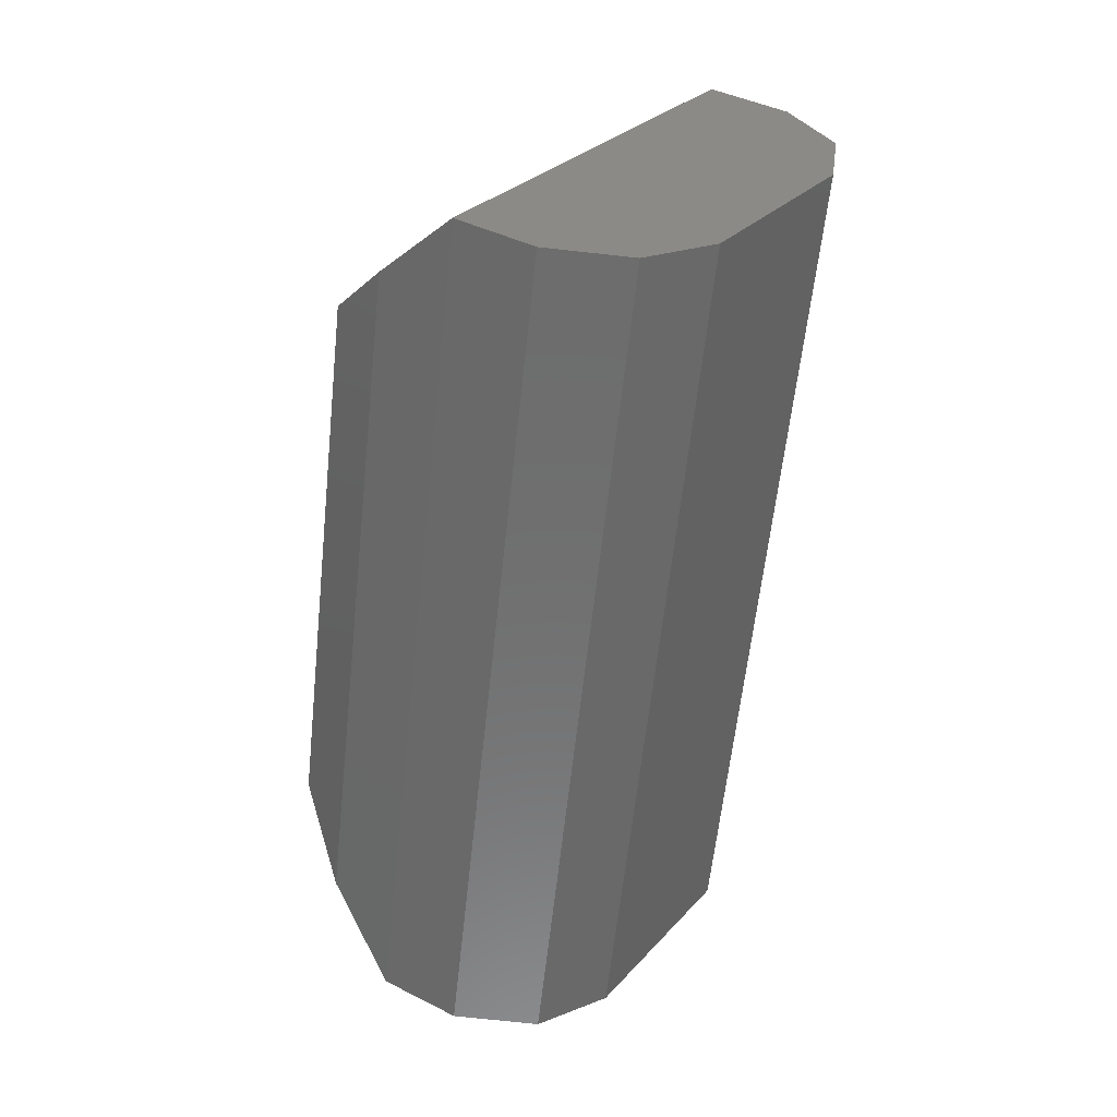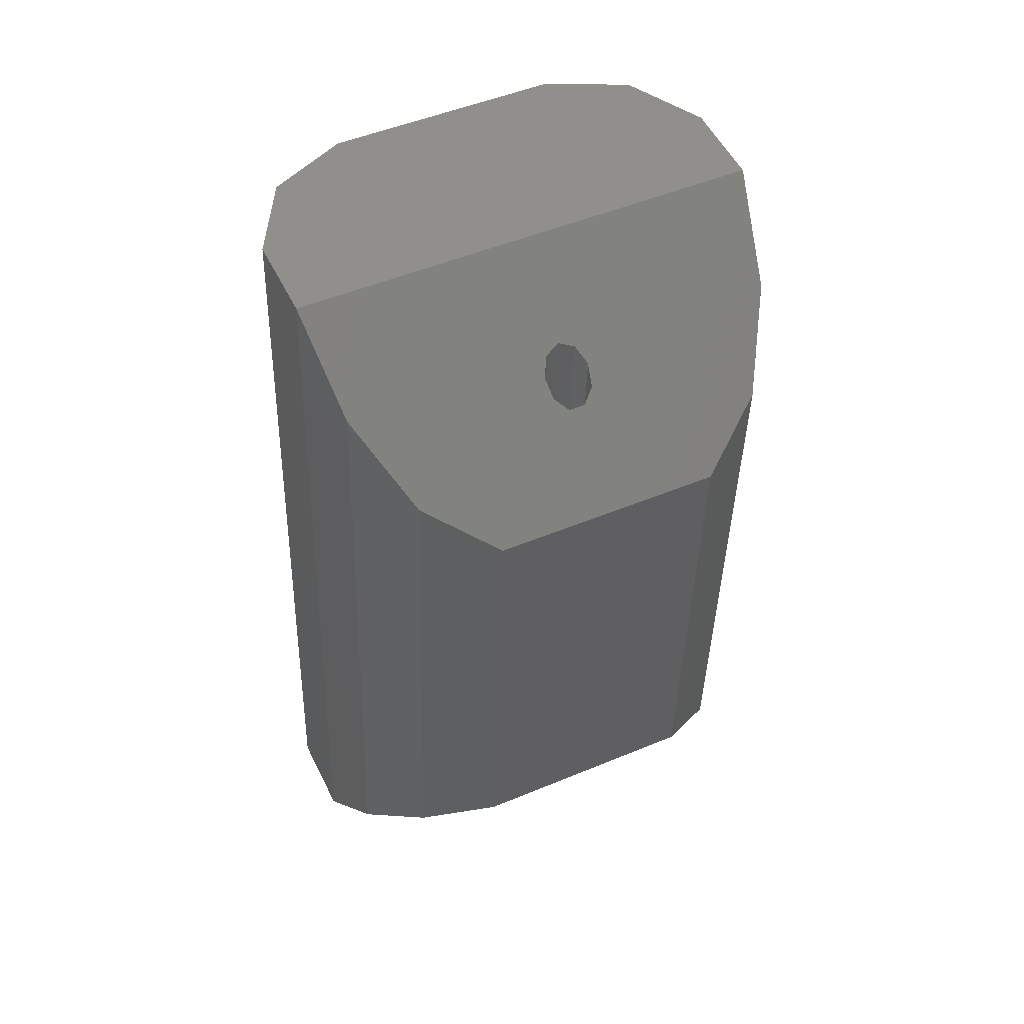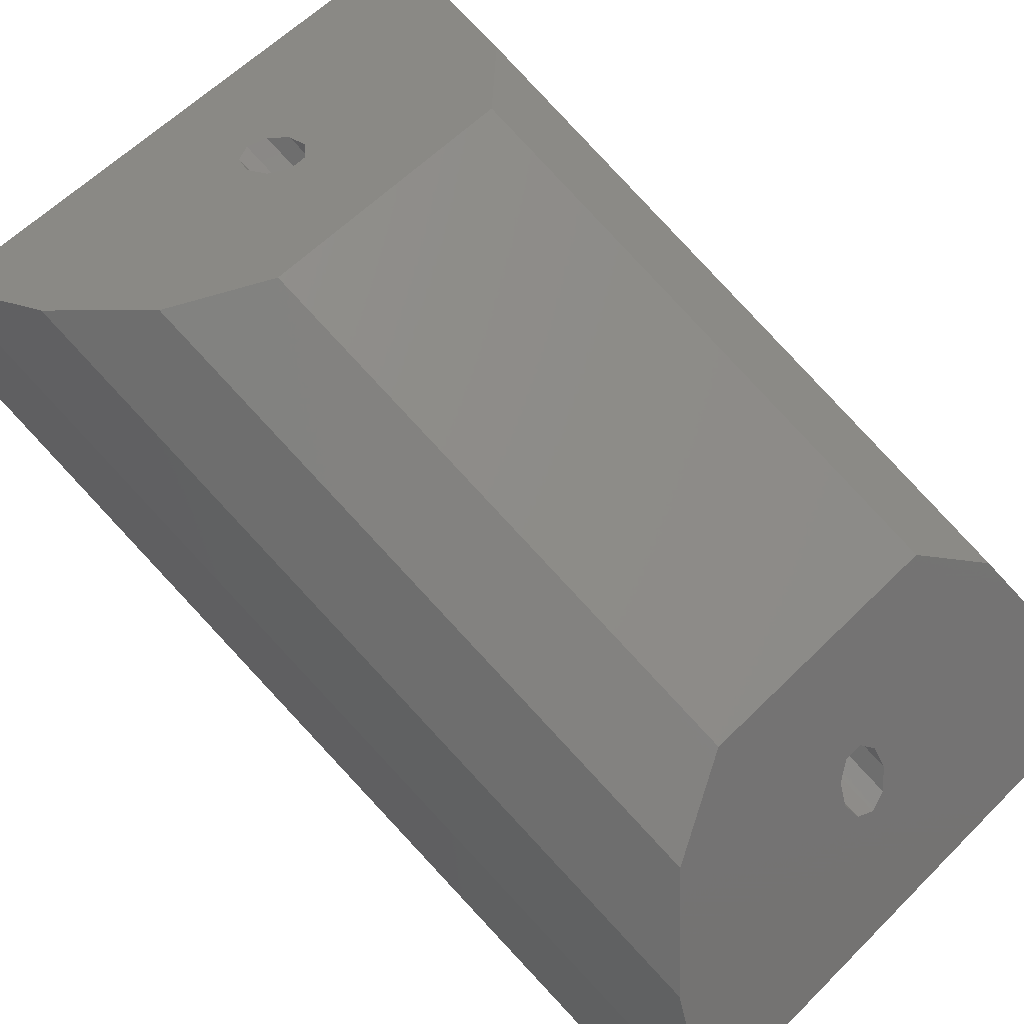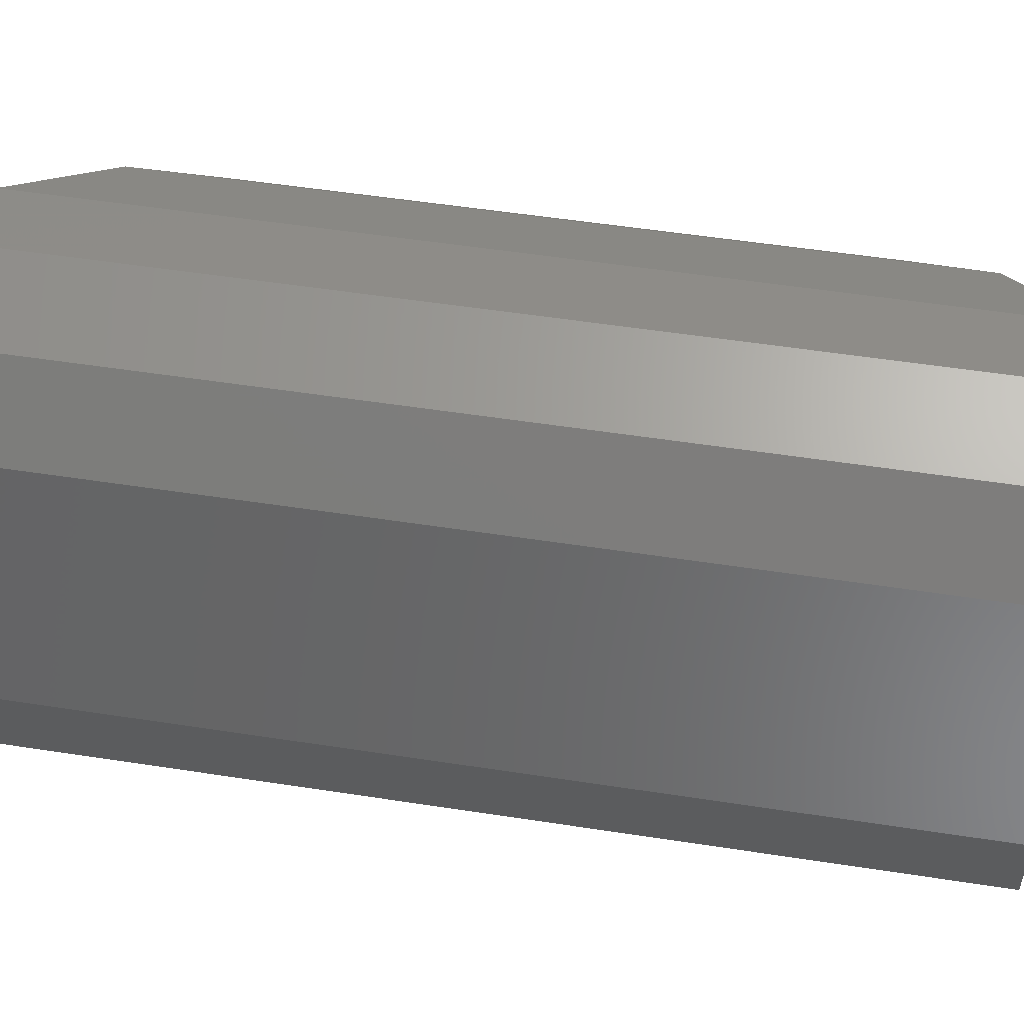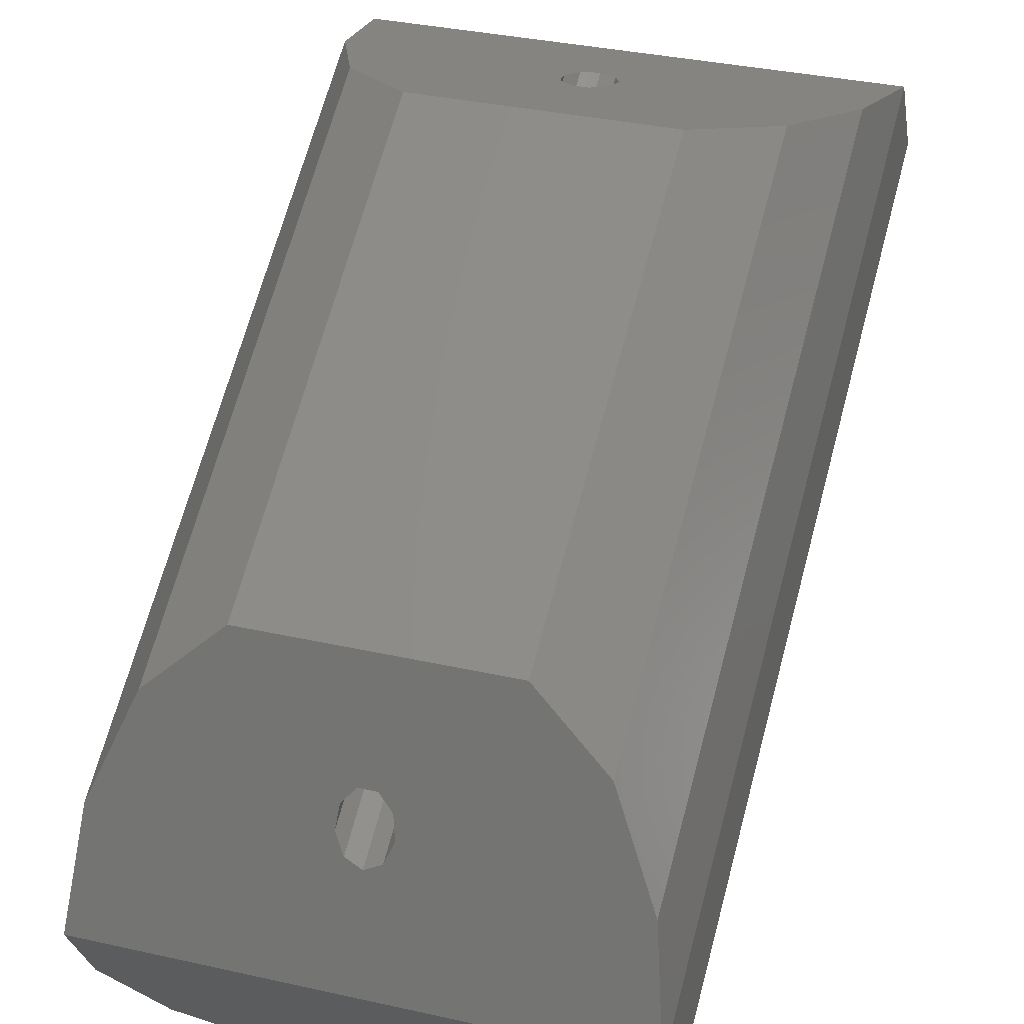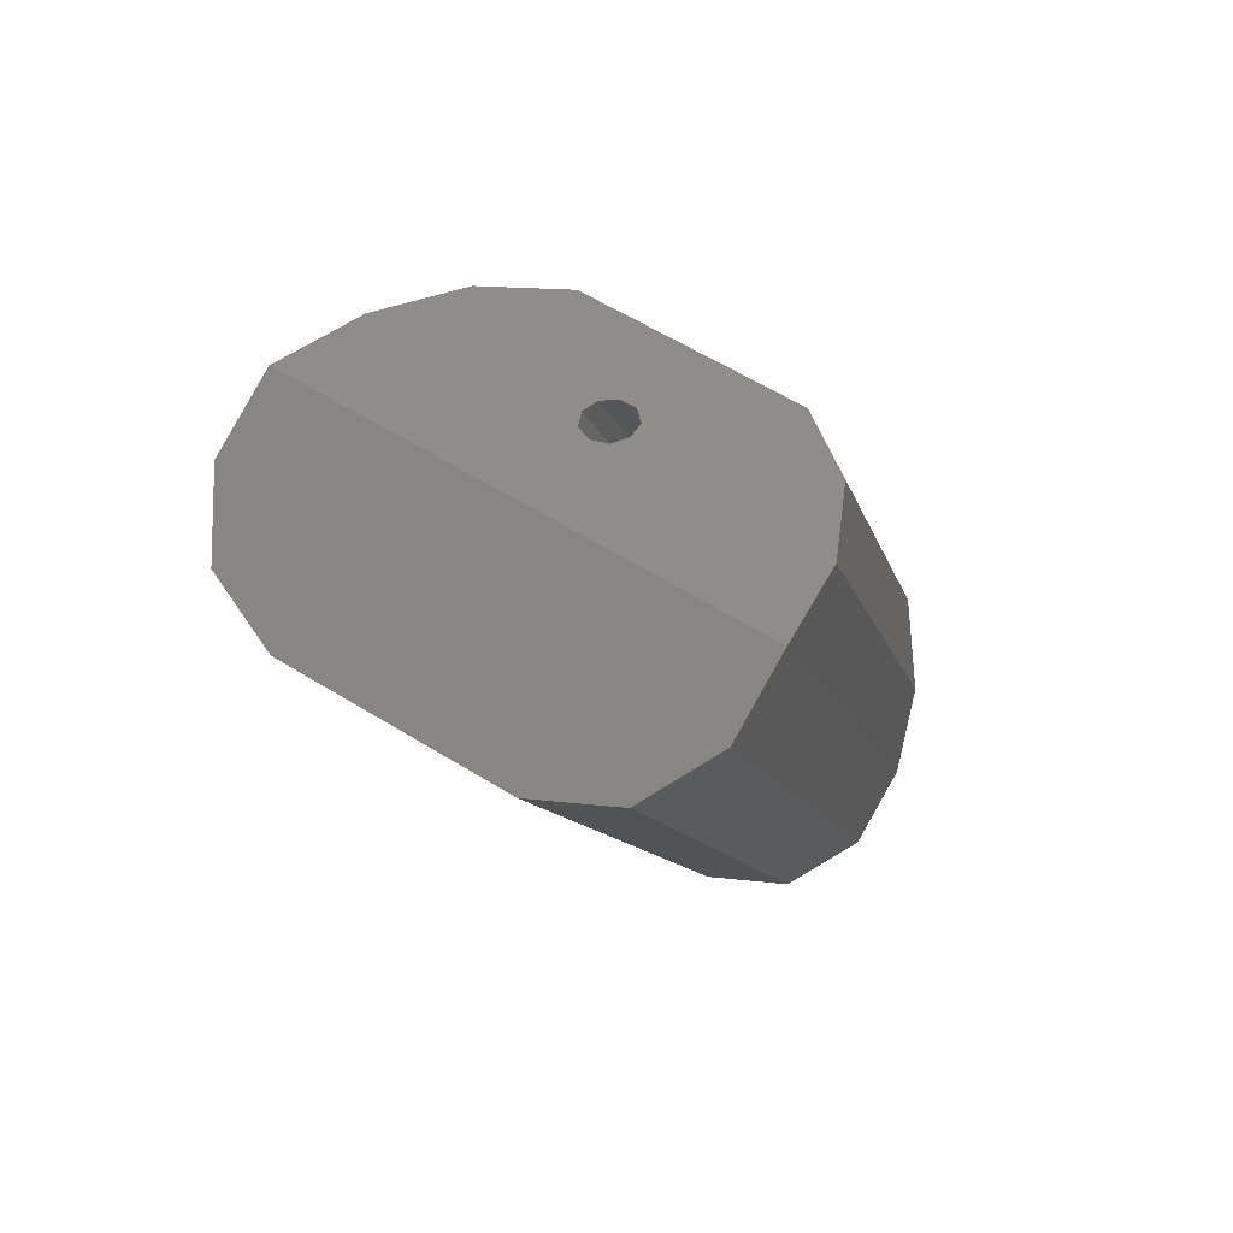
<metadata>
{"format":"stl","ext":"stl","renderer":"f3d","projection":"perspective","resolution":1024,"background":"white","views":[{"elev":19.1,"azim":109.9,"up":"+Y"},{"elev":63.7,"azim":-36.3,"up":"+Y"},{"elev":71.2,"azim":127.2,"up":"+Z"},{"elev":-42.2,"azim":80.4,"up":"+Z"},{"elev":75.4,"azim":6.1,"up":"+Z"},{"elev":74.0,"azim":-160.3,"up":"+Y"}]}
</metadata>
<code>
# stl→obj: 52 verts, 110 faces
v 1.205 104.5 -28.58
v 5.232 104.7 -23.63
v -0.2136 105 -26.95
v 3.312 104.1 -29.04
v 5.261 103.8 -28.63
v 8.924 103.4 -27.87
v 10.71 103.3 -26.6
v 11.45 103.5 -24.52
v 11.06 104 -22.42
v -0.6007 105.4 -24.84
v 5.187 106.9 -22.11
v 4.809 107.1 -22.08
v -0.2973 107.7 -23.13
v 4.601 107.5 -21.84
v 0.673 109.7 -21.48
v 4.661 108 -21.5
v 2.308 110.9 -20.22
v 4.96 108.3 -21.23
v 4.257 110.6 -19.82
v 5.359 108.2 -21.14
v 7.92 110.2 -19.05
v 5.671 107.9 -21.29
v 9.609 108.6 -19.62
v 5.75 107.4 -21.6
v 10.66 106.4 -20.85
v 5.559 107 -21.92
v 3.146 126.3 -30.6
v 8.591 126 -27.27
v 4.564 125.8 -32.22
v 6.671 125.3 -32.68
v 8.62 125.1 -32.28
v 12.28 124.7 -31.52
v 14.07 124.6 -30.25
v 14.81 124.8 -28.17
v 14.42 125.3 -26.06
v 2.759 126.7 -28.49
v 7.962 124.5 -25.12
v 7.541 124.4 -25.04
v 2.431 125 -26.09
v 7.224 124.2 -24.68
v 2.847 123.5 -23.84
v 7.159 123.8 -24.21
v 4.13 122.4 -22.2
v 7.378 123.6 -23.85
v 6.079 122.2 -21.79
v 7.777 123.6 -23.77
v 9.743 121.7 -21.03
v 8.17 123.7 -24
v 11.78 122.4 -21.98
v 8.373 124 -24.44
v 13.39 123.7 -23.81
v 8.291 124.3 -24.89
f 1 2 3
f 4 2 1
f 5 2 4
f 6 2 5
f 7 2 6
f 8 2 7
f 2 2 8
f 9 2 8
f 3 2 10
f 11 10 2
f 11 12 10
f 12 13 10
f 12 14 13
f 14 15 13
f 14 16 15
f 16 17 15
f 16 18 17
f 18 19 17
f 18 20 19
f 20 21 19
f 20 22 21
f 22 23 21
f 22 24 23
f 24 25 23
f 24 26 25
f 26 9 25
f 26 11 9
f 11 2 9
f 11 11 2
f 27 28 29
f 29 28 30
f 30 28 31
f 31 28 32
f 32 28 33
f 33 28 34
f 34 28 28
f 34 28 35
f 36 28 27
f 28 36 37
f 36 38 37
f 36 39 38
f 39 40 38
f 39 41 40
f 41 42 40
f 41 43 42
f 43 44 42
f 43 45 44
f 45 46 44
f 45 47 46
f 47 48 46
f 47 49 48
f 49 50 48
f 49 51 50
f 51 52 50
f 51 35 52
f 35 37 52
f 35 28 37
f 28 37 37
f 27 1 3
f 27 29 1
f 29 4 1
f 29 30 4
f 30 5 4
f 30 31 5
f 31 6 5
f 31 32 6
f 32 7 6
f 32 33 7
f 33 8 7
f 33 34 8
f 10 13 36
f 13 39 36
f 13 15 39
f 15 41 39
f 15 17 41
f 17 43 41
f 17 19 43
f 19 45 43
f 19 21 45
f 21 47 45
f 21 23 47
f 23 49 47
f 23 25 49
f 25 51 49
f 25 9 51
f 9 35 51
f 36 27 3
f 10 36 3
f 8 34 35
f 8 35 9
f 37 12 11
f 12 37 38
f 38 14 12
f 14 38 40
f 40 16 14
f 16 40 42
f 42 18 16
f 18 42 44
f 44 20 18
f 20 44 46
f 46 22 20
f 22 46 48
f 48 24 22
f 24 48 50
f 50 26 24
f 26 50 52
f 52 11 26
f 11 52 37
f 37 11 11
f 11 37 37

</code>
